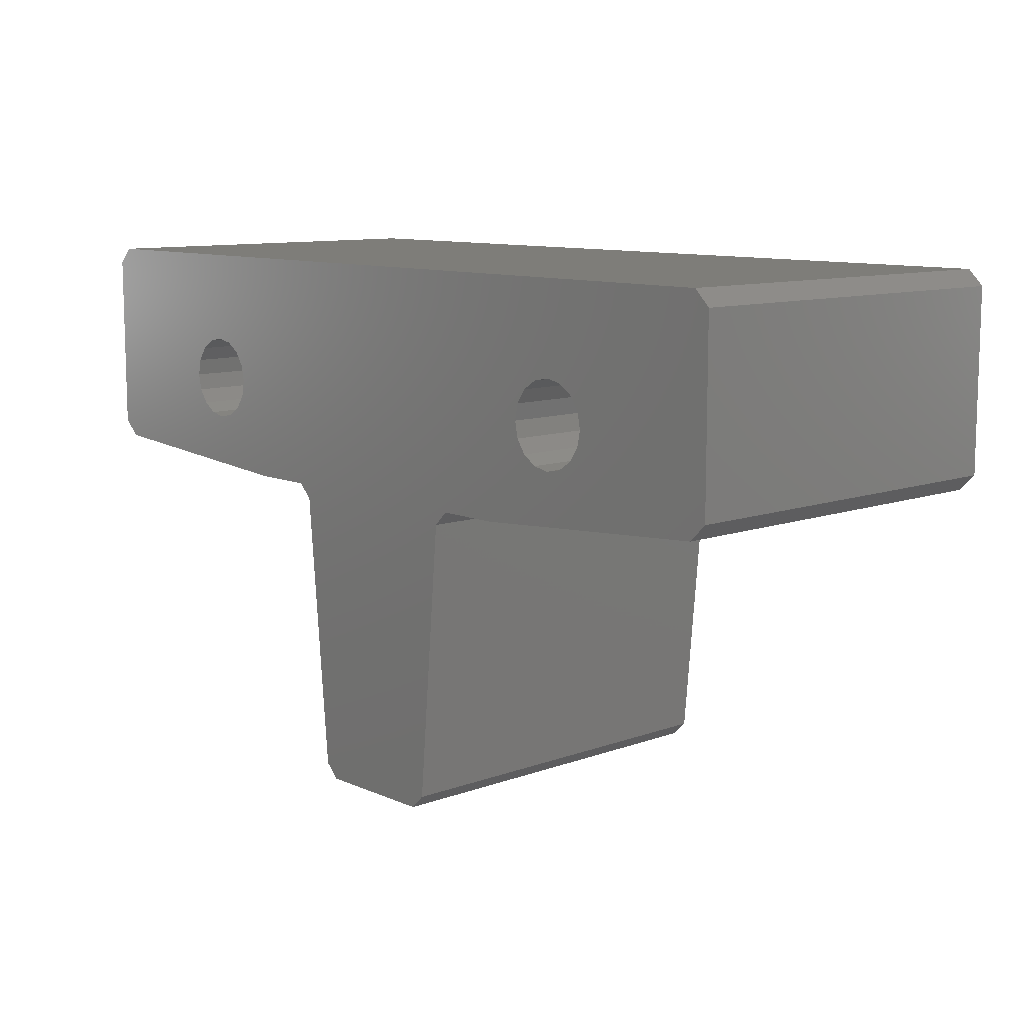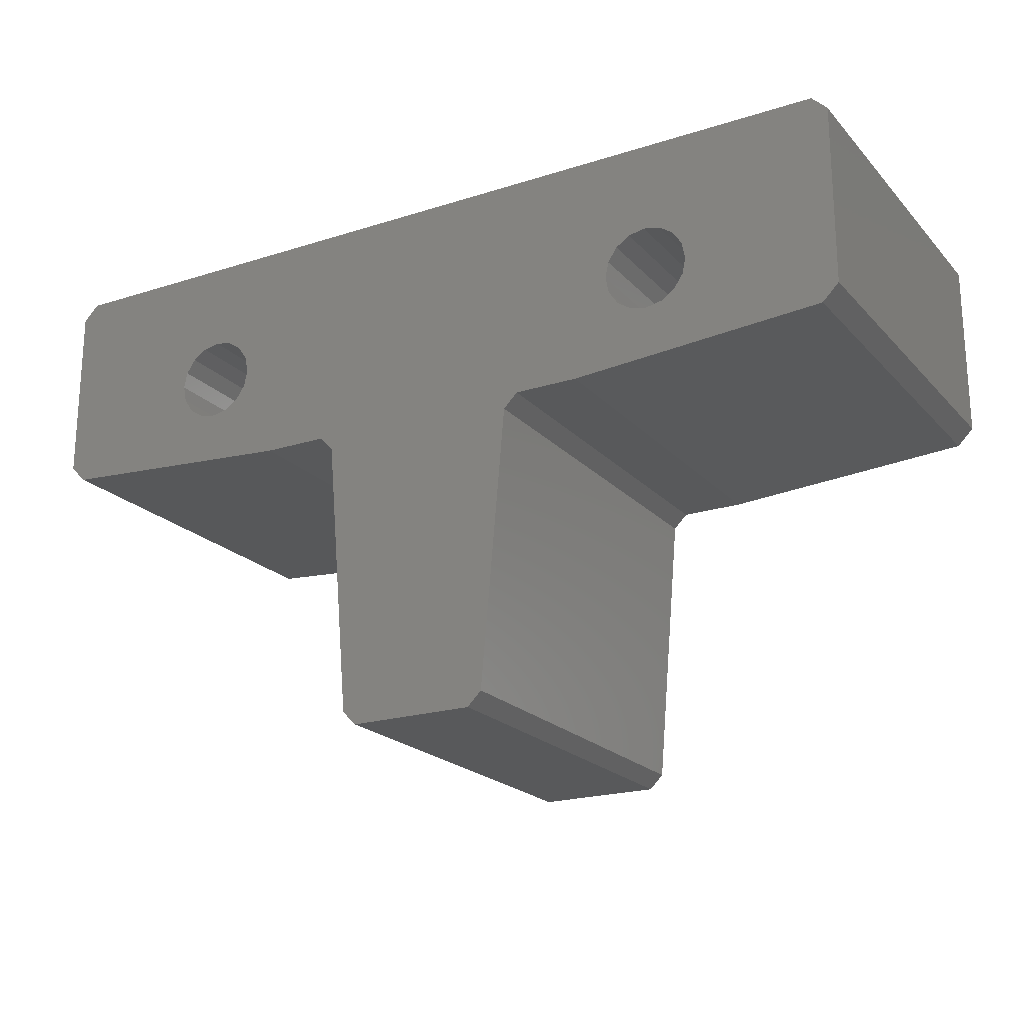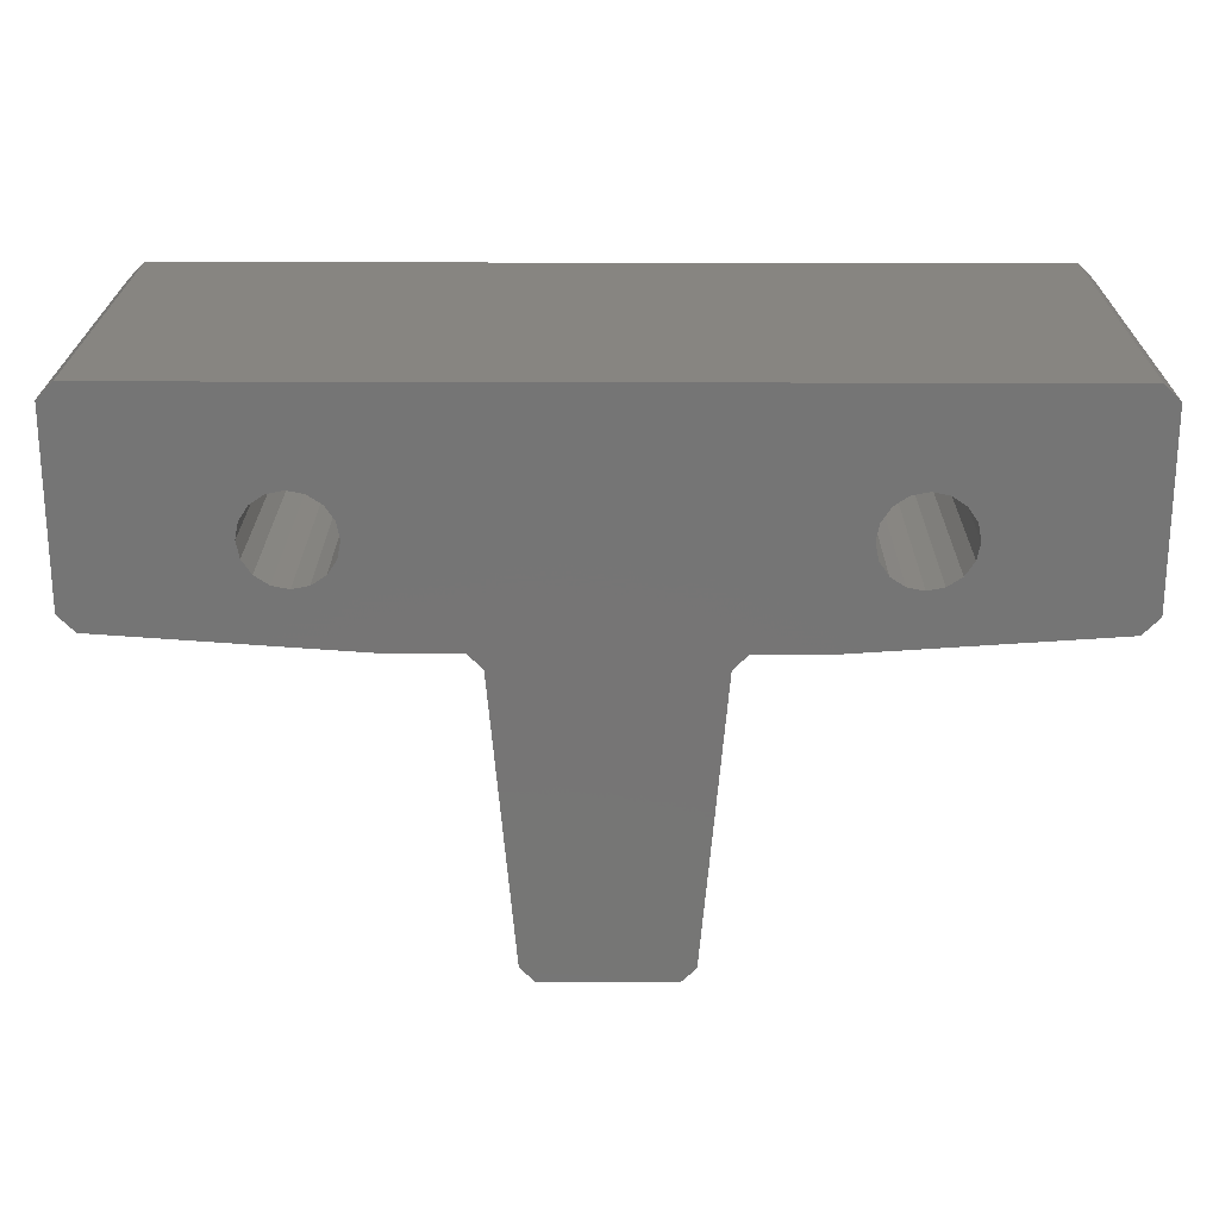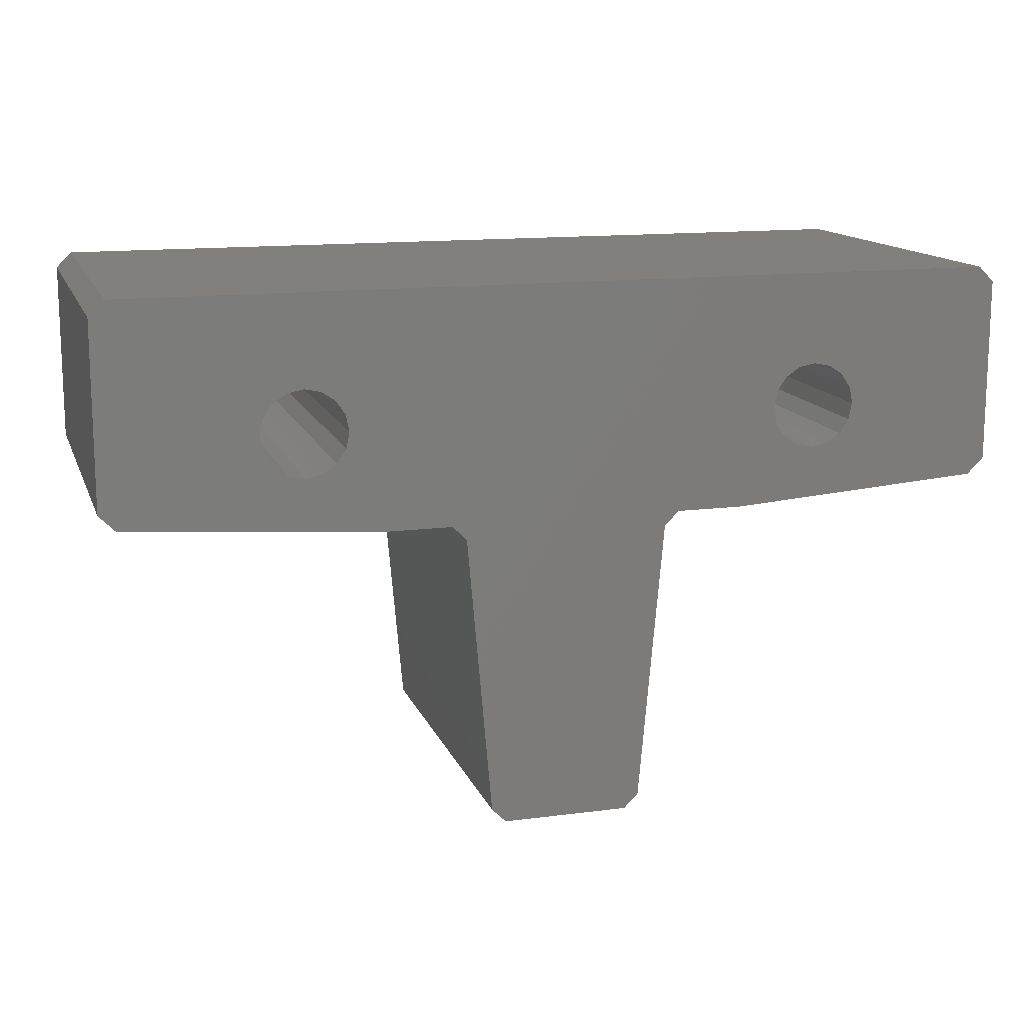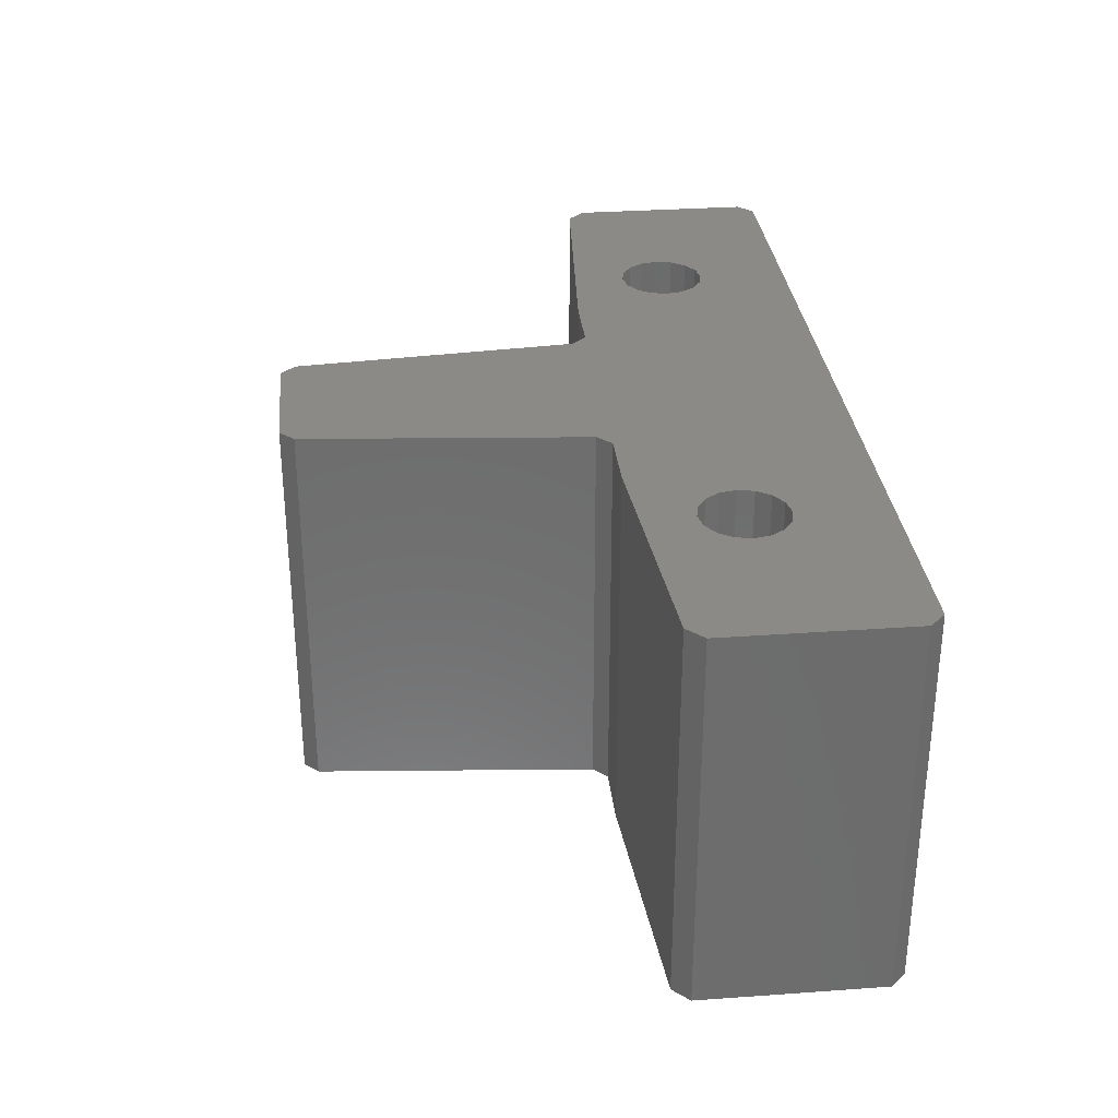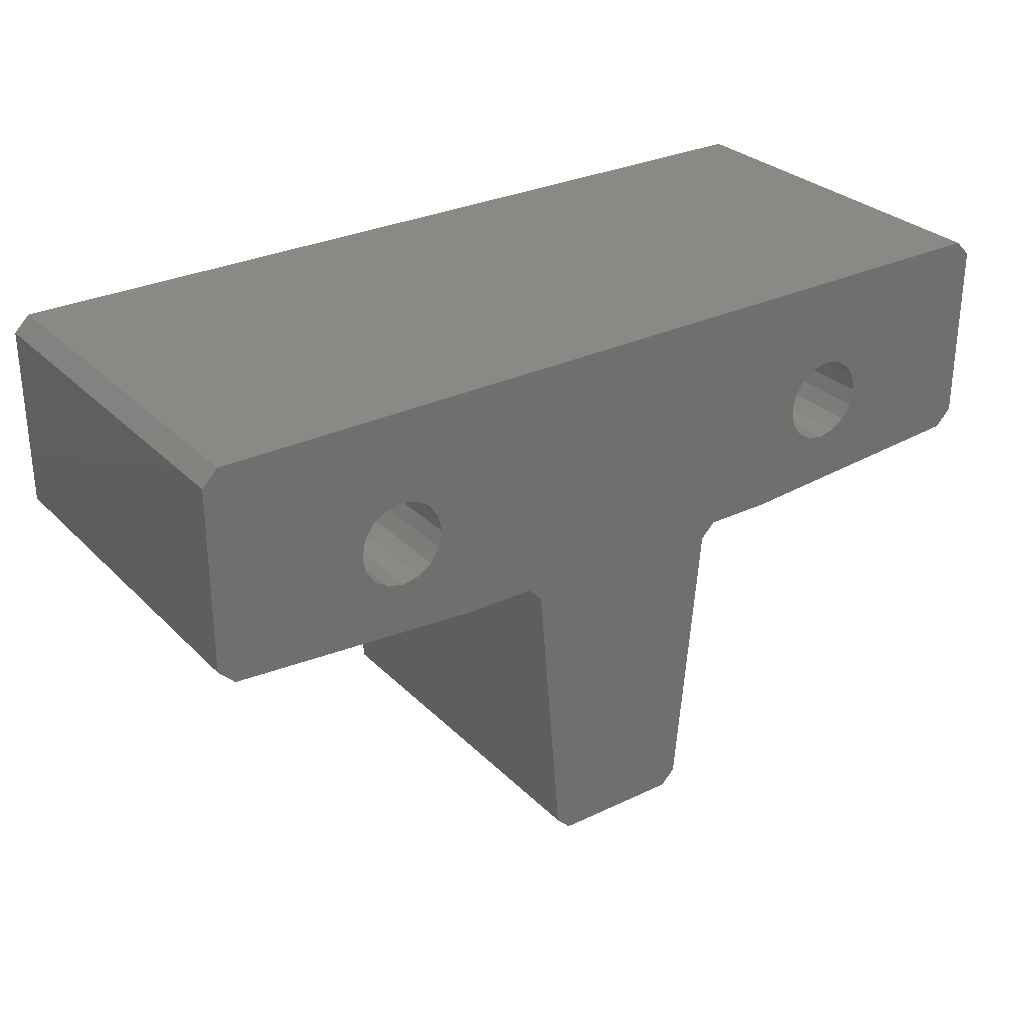
<metadata>
{"format":"stl","ext":"stl","renderer":"f3d","projection":"perspective","resolution":1024,"background":"white","views":[{"elev":10.3,"azim":-132.5,"up":"+Y"},{"elev":-20.9,"azim":29.8,"up":"+Y"},{"elev":22.1,"azim":-179.6,"up":"+Y"},{"elev":13.8,"azim":-16.3,"up":"+Y"},{"elev":31.2,"azim":84.2,"up":"+Z"},{"elev":29.2,"azim":144.8,"up":"+Y"}]}
</metadata>
<code>
# stl→obj: 100 verts, 204 faces
v 10 7 2
v 10.63 6.875 17
v 10 7 17
v 10.63 6.875 2
v 11.17 6.517 17
v 11.17 6.517 2
v 10 3.7 2
v 9.368 3.826 17
v 10 3.7 17
v 9.368 3.826 2
v 8.475 5.981 17
v 8.833 6.517 2
v 8.833 6.517 17
v 8.475 5.981 2
v 9.368 6.875 17
v 9.368 6.875 2
v 10.63 3.826 2
v 10.63 3.826 17
v 11.17 4.183 2
v 11.52 4.719 17
v 11.52 4.719 2
v 11.17 4.183 17
v 11.52 5.981 2
v 11.52 5.981 17
v 8.475 4.719 17
v 8.35 5.35 2
v 8.35 5.35 17
v 8.475 4.719 2
v 8.833 4.183 17
v 8.833 4.183 2
v 11.65 5.35 17
v 11.65 5.35 2
v -8.476 5.981 2
v -8.833 6.517 17
v -8.833 6.517 2
v -8.476 5.981 17
v -10.63 3.826 2
v -11.17 4.183 17
v -10.63 3.826 17
v -11.17 4.183 2
v -9.369 6.875 2
v -9.369 6.875 17
v -8.833 4.183 2
v -8.476 4.719 17
v -8.476 4.719 2
v -8.833 4.183 17
v -11.17 6.517 2
v -10.63 6.875 17
v -11.17 6.517 17
v -10.63 6.875 2
v -8.35 5.35 17
v -8.35 5.35 2
v -11.52 4.719 17
v -11.65 5.35 2
v -11.65 5.35 17
v -11.52 4.719 2
v -11.52 5.981 2
v -11.52 5.981 17
v -10 7 17
v -10 7 2
v -9.369 3.826 2
v -10 3.7 17
v -9.369 3.826 17
v -10 3.7 2
v -4.5 1.5 2
v -7 1.5 2
v -16.86 2.19 2
v 16.86 2.19 2
v 7 1.5 2
v 4.5 1.5 2
v 17.5 9.901 2
v 17.5 2.825 2
v 16.9 10.5 2
v 3.952 0.9519 2
v -2.998 -9.952 2
v 2.998 -9.953 2
v 2.45 -10.5 2
v -2.45 -10.5 2
v -3.952 0.9524 2
v -16.9 10.5 2
v -17.5 2.826 2
v -17.5 9.9 2
v 17.5 9.901 17
v 16.9 10.5 17
v 17.5 2.825 17
v 16.86 2.19 17
v 4.5 1.5 17
v 7 1.5 17
v -2.998 -9.952 17
v 2.998 -9.953 17
v 3.952 0.9519 17
v 2.45 -10.5 17
v -2.45 -10.5 17
v -3.952 0.9524 17
v -4.5 1.5 17
v -16.9 10.5 17
v -17.5 9.9 17
v -17.5 2.826 17
v -16.86 2.19 17
v -7 1.5 17
f 1 2 3
f 2 1 4
f 4 5 2
f 5 4 6
f 7 8 9
f 8 7 10
f 11 12 13
f 12 11 14
f 12 15 13
f 15 12 16
f 16 3 15
f 3 16 1
f 17 9 18
f 9 17 7
f 19 20 21
f 20 19 22
f 19 18 22
f 18 19 17
f 23 5 6
f 5 23 24
f 25 26 27
f 26 25 28
f 29 28 25
f 28 29 30
f 10 29 8
f 29 10 30
f 21 31 32
f 31 21 20
f 32 24 23
f 24 32 31
f 27 14 11
f 14 27 26
f 33 34 35
f 34 33 36
f 37 38 39
f 38 37 40
f 41 34 42
f 34 41 35
f 43 44 45
f 44 43 46
f 47 48 49
f 48 47 50
f 45 51 52
f 51 45 44
f 53 54 55
f 54 53 56
f 38 56 53
f 56 38 40
f 55 57 58
f 57 55 54
f 50 59 48
f 59 50 60
f 61 62 63
f 62 61 64
f 43 63 46
f 63 43 61
f 64 39 62
f 39 64 37
f 52 36 33
f 36 52 51
f 58 47 49
f 47 58 57
f 60 42 59
f 42 60 41
f 65 45 52
f 66 43 45
f 66 61 43
f 66 64 61
f 66 37 64
f 56 67 54
f 40 67 56
f 37 67 40
f 67 37 66
f 68 21 32
f 68 19 21
f 68 17 19
f 69 17 68
f 17 69 7
f 70 28 69
f 30 69 28
f 10 69 30
f 7 69 10
f 32 71 72
f 32 72 68
f 71 32 23
f 71 23 73
f 6 73 23
f 4 73 6
f 1 73 4
f 16 73 1
f 28 70 26
f 26 70 14
f 33 14 70
f 65 70 74
f 75 76 77
f 75 77 78
f 76 75 74
f 79 74 75
f 65 74 79
f 33 70 65
f 14 33 12
f 35 12 33
f 45 65 66
f 33 65 52
f 12 35 16
f 41 16 35
f 16 41 73
f 80 41 60
f 81 54 67
f 82 54 81
f 41 80 73
f 50 80 60
f 47 80 50
f 54 82 57
f 80 57 82
f 57 80 47
f 24 83 84
f 31 83 24
f 85 31 86
f 83 31 85
f 84 5 24
f 84 2 5
f 84 3 2
f 84 15 3
f 87 27 11
f 27 87 88
f 36 11 13
f 11 36 87
f 89 90 91
f 90 89 92
f 92 89 93
f 91 94 89
f 87 95 91
f 34 13 15
f 42 15 84
f 91 95 94
f 87 36 95
f 44 95 51
f 95 36 51
f 13 34 36
f 15 42 34
f 96 42 84
f 97 55 58
f 96 58 49
f 42 96 59
f 96 48 59
f 96 49 48
f 58 96 97
f 55 97 98
f 55 98 99
f 20 86 31
f 22 86 20
f 18 86 22
f 88 18 9
f 88 9 8
f 18 88 86
f 29 88 8
f 25 88 29
f 88 25 27
f 95 44 100
f 46 100 44
f 63 100 46
f 62 100 63
f 39 100 62
f 39 99 100
f 38 99 39
f 53 99 38
f 99 53 55
f 85 71 83
f 71 85 72
f 68 85 86
f 85 68 72
f 69 86 88
f 86 69 68
f 70 88 87
f 88 70 69
f 91 70 87
f 70 91 74
f 90 74 91
f 74 90 76
f 77 90 92
f 90 77 76
f 78 92 93
f 92 78 77
f 75 93 89
f 93 75 78
f 75 94 79
f 94 75 89
f 65 94 95
f 94 65 79
f 66 95 100
f 95 66 65
f 67 100 99
f 100 67 66
f 67 98 81
f 98 67 99
f 81 97 82
f 97 81 98
f 80 97 96
f 97 80 82
f 73 96 84
f 96 73 80
f 71 84 83
f 84 71 73

</code>
